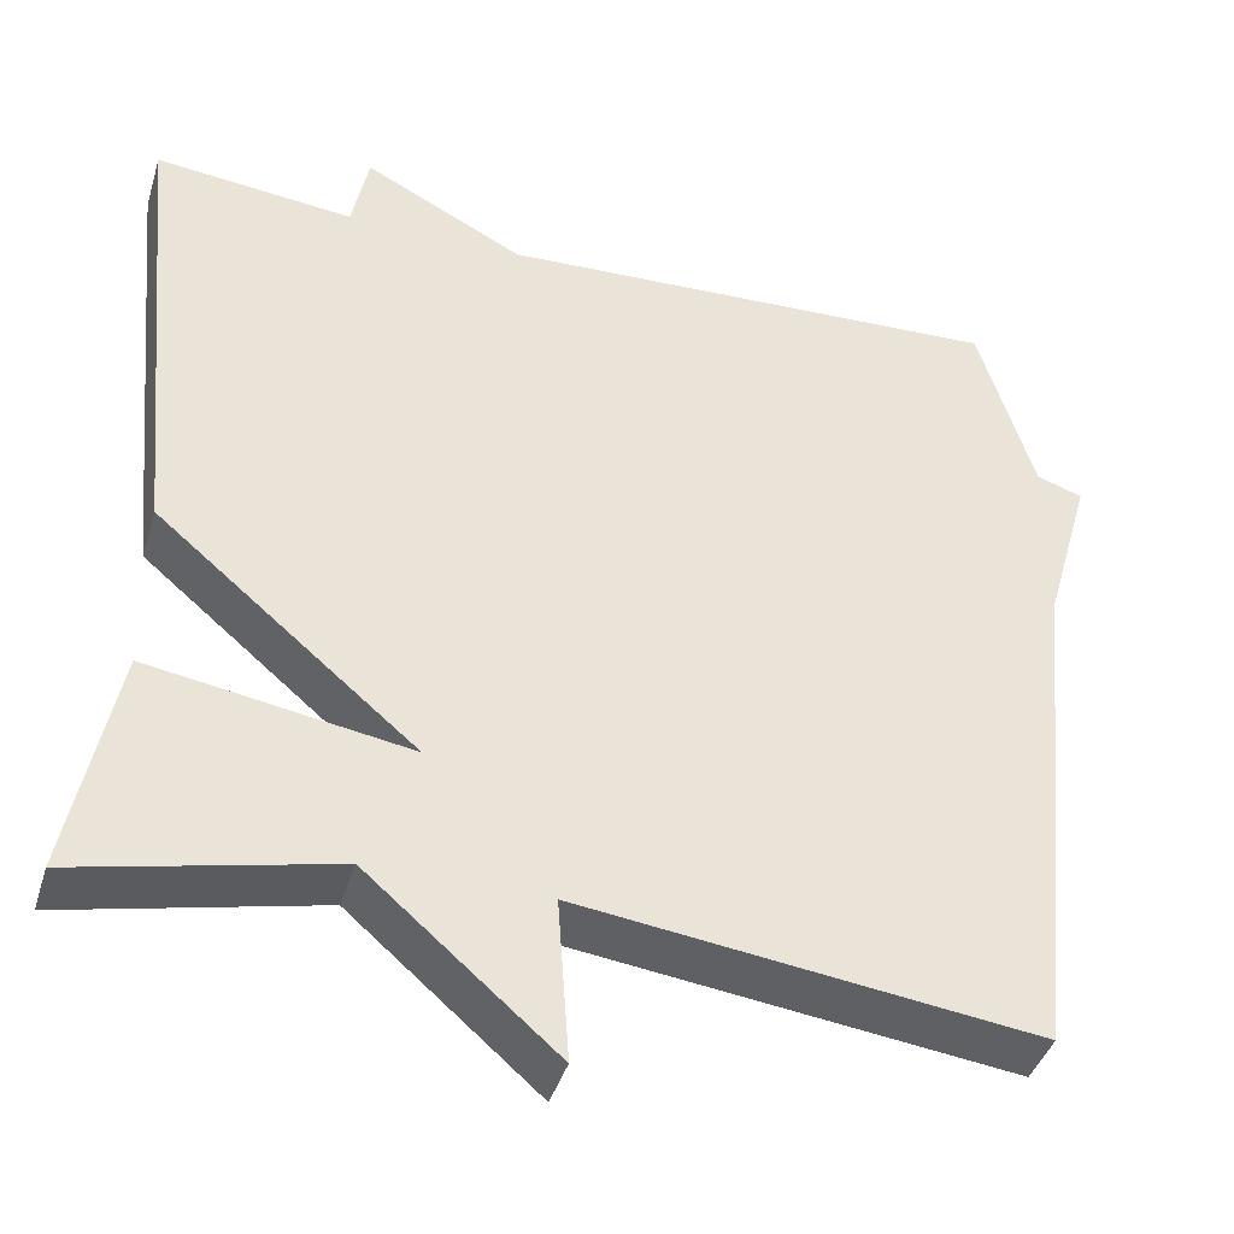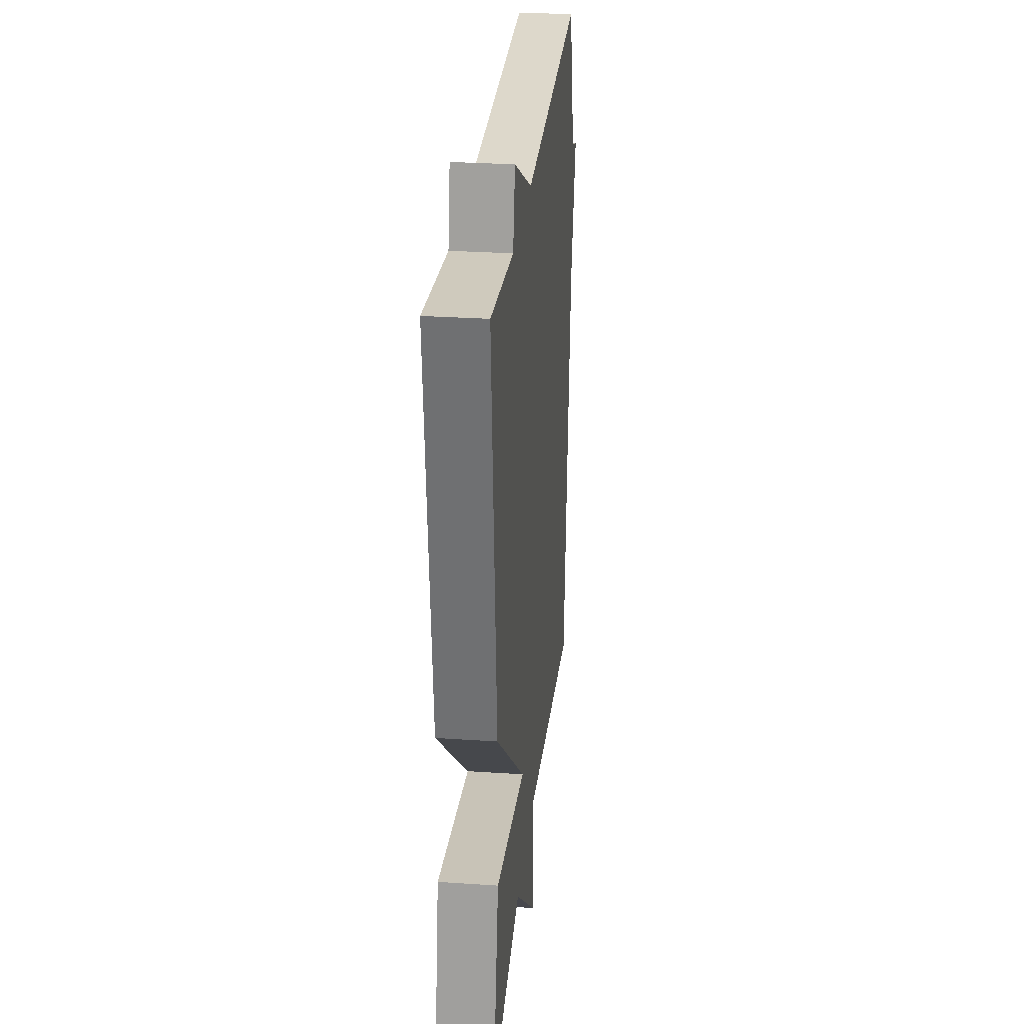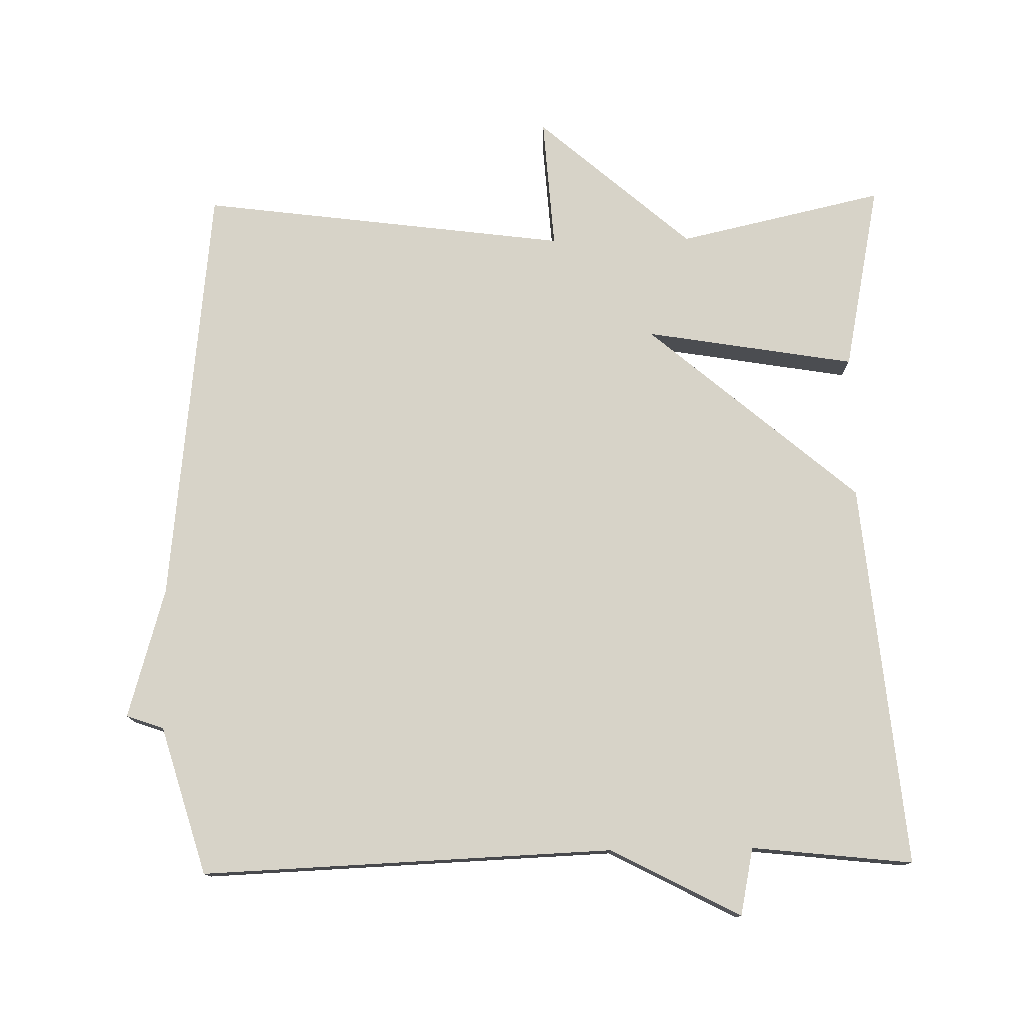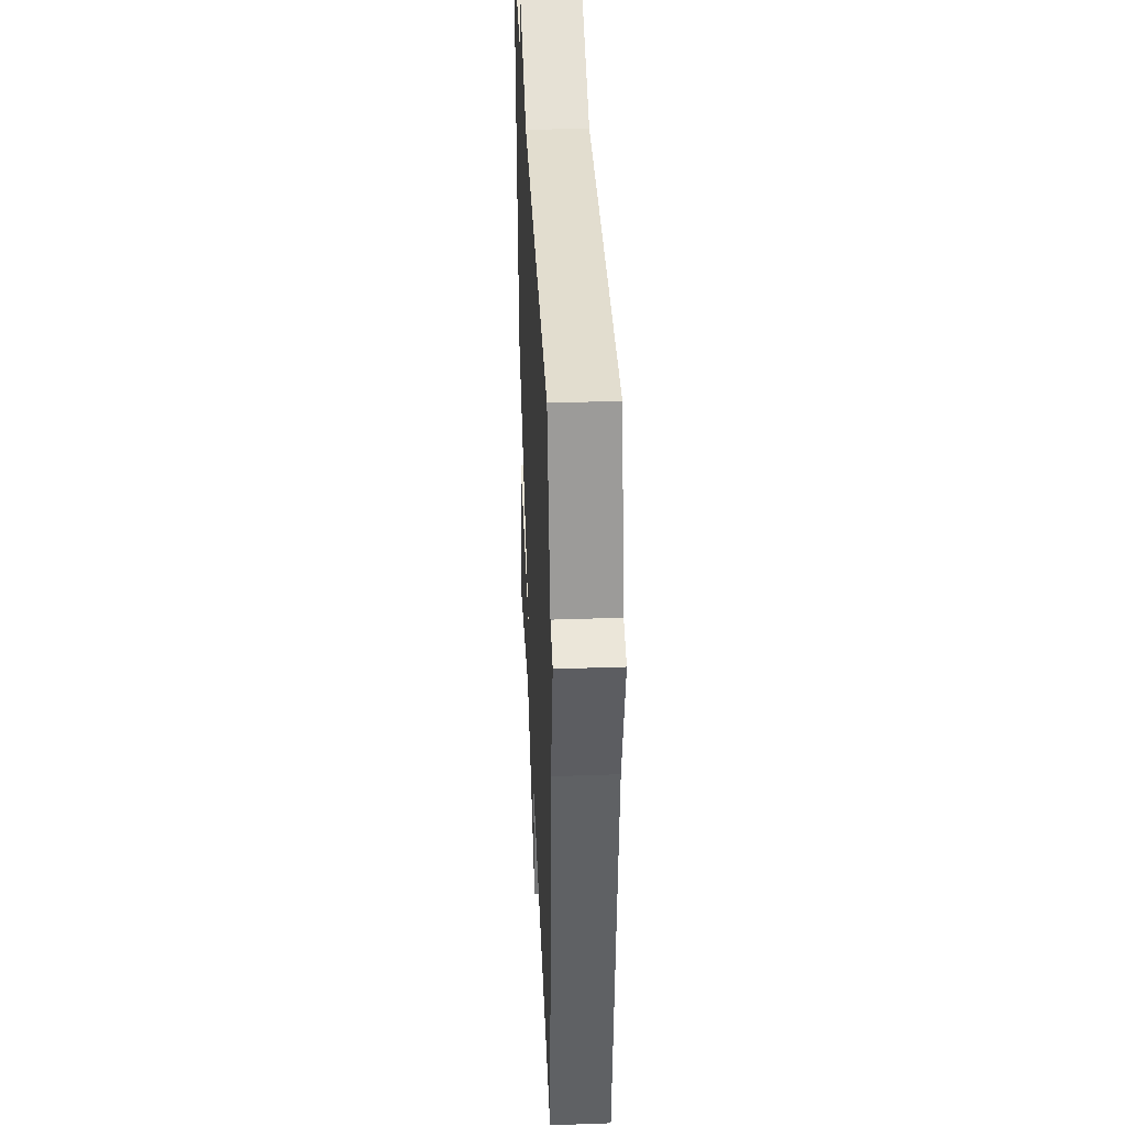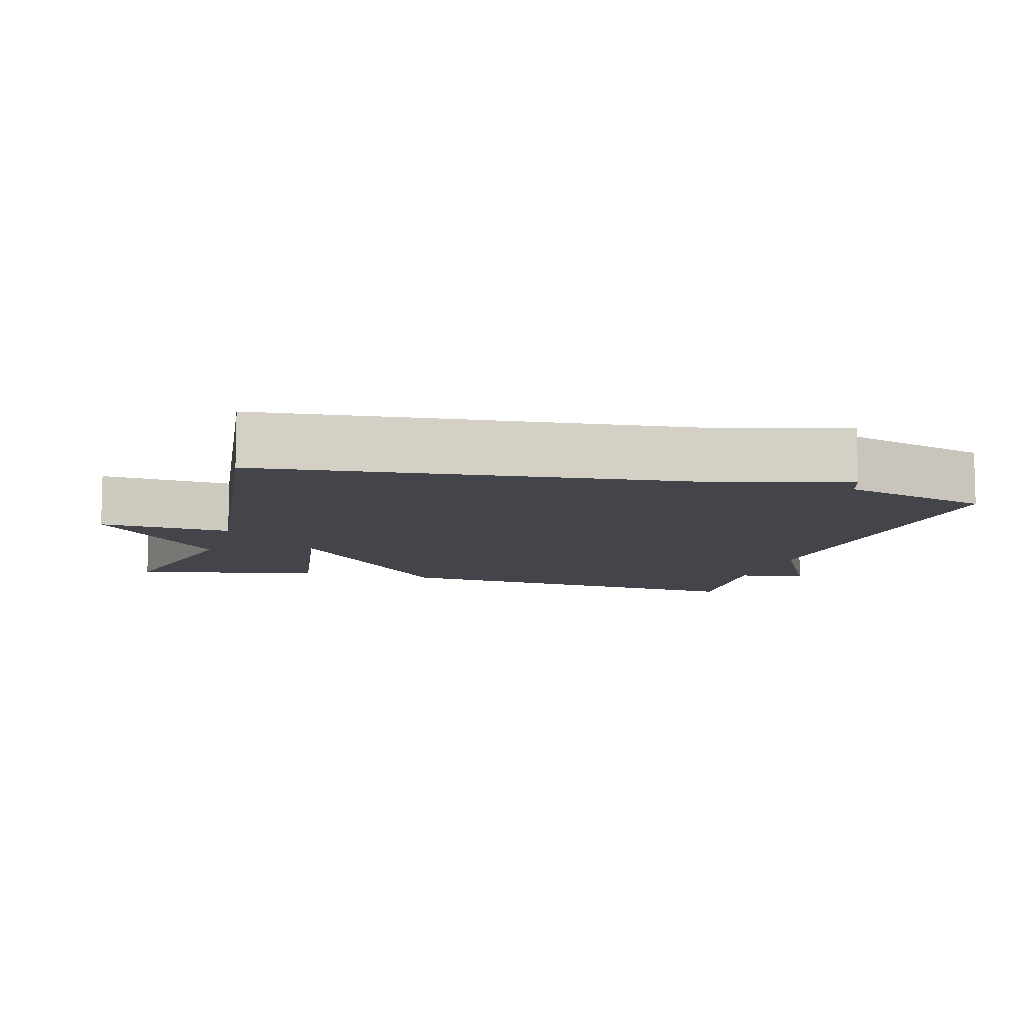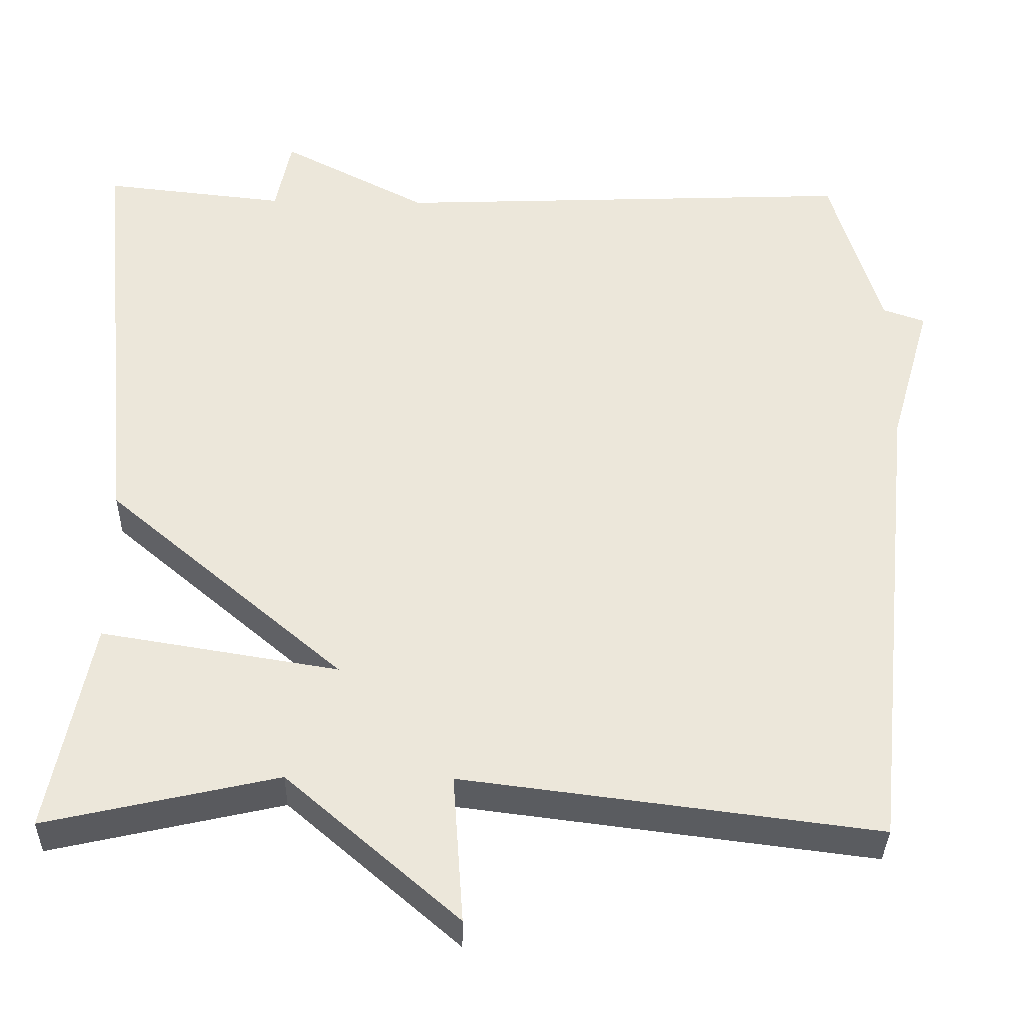
<metadata>
{"format":"obj","ext":"obj","renderer":"f3d","projection":"perspective","resolution":1024,"background":"white","views":[{"elev":-41.3,"azim":163.3,"up":"+Z"},{"elev":28.8,"azim":95.8,"up":"+Z"},{"elev":77.2,"azim":-0.9,"up":"+Y"},{"elev":37.3,"azim":-92.6,"up":"+Z"},{"elev":-9.2,"azim":-105.7,"up":"+Y"},{"elev":-34.9,"azim":178.8,"up":"+Z"}]}
</metadata>
<code>
v -0.5 0.07 0.5
v 0.075 0.07 0.476
v 0.256 0.07 0.57
v 0.275 0.07 0.476
v 0.5 0.07 0.5
v 0.448 0.07 -0.038
v 0.155 0.07 -0.286
v 0.448 0.07 -0.238
v 0.5 0.07 -0.5
v 0.213 0.07 -0.435
v 0 0.07 -0.619
v 0.013 0.07 -0.435
v -0.5 0.07 -0.5
v -0.562 0.07 0.093
v -0.614 0.07 0.275
v -0.562 0.07 0.293
v -0.5 0 0.5
v 0.075 0 0.476
v 0.256 0 0.57
v 0.275 0 0.476
v 0.5 0 0.5
v 0.448 0 -0.038
v 0.155 0 -0.286
v 0.448 0 -0.238
v 0.5 0 -0.5
v 0.213 0 -0.435
v 0 0 -0.619
v 0.013 0 -0.435
v -0.5 0 -0.5
v -0.562 0 0.093
v -0.614 0 0.275
v -0.562 0 0.293
f 14 15 16
f 16 1 2
f 14 16 2
f 13 14 2
f 12 13 2
f 10 11 12
f 7 8 9 10
f 7 10 12
f 4 5 6 7
f 4 7 12
f 3 4 12
f 2 3 12
f 32 31 30
f 18 17 32
f 18 32 30
f 18 30 29
f 18 29 28
f 28 27 26
f 26 25 24 23
f 28 26 23
f 23 22 21 20
f 28 23 20
f 28 20 19
f 28 19 18
f 1 17 18 2
f 2 18 19 3
f 3 19 20 4
f 4 20 21 5
f 5 21 22 6
f 6 22 23 7
f 7 23 24 8
f 8 24 25 9
f 9 25 26 10
f 10 26 27 11
f 11 27 28 12
f 12 28 29 13
f 13 29 30 14
f 14 30 31 15
f 15 31 32 16
f 16 32 17 1

</code>
